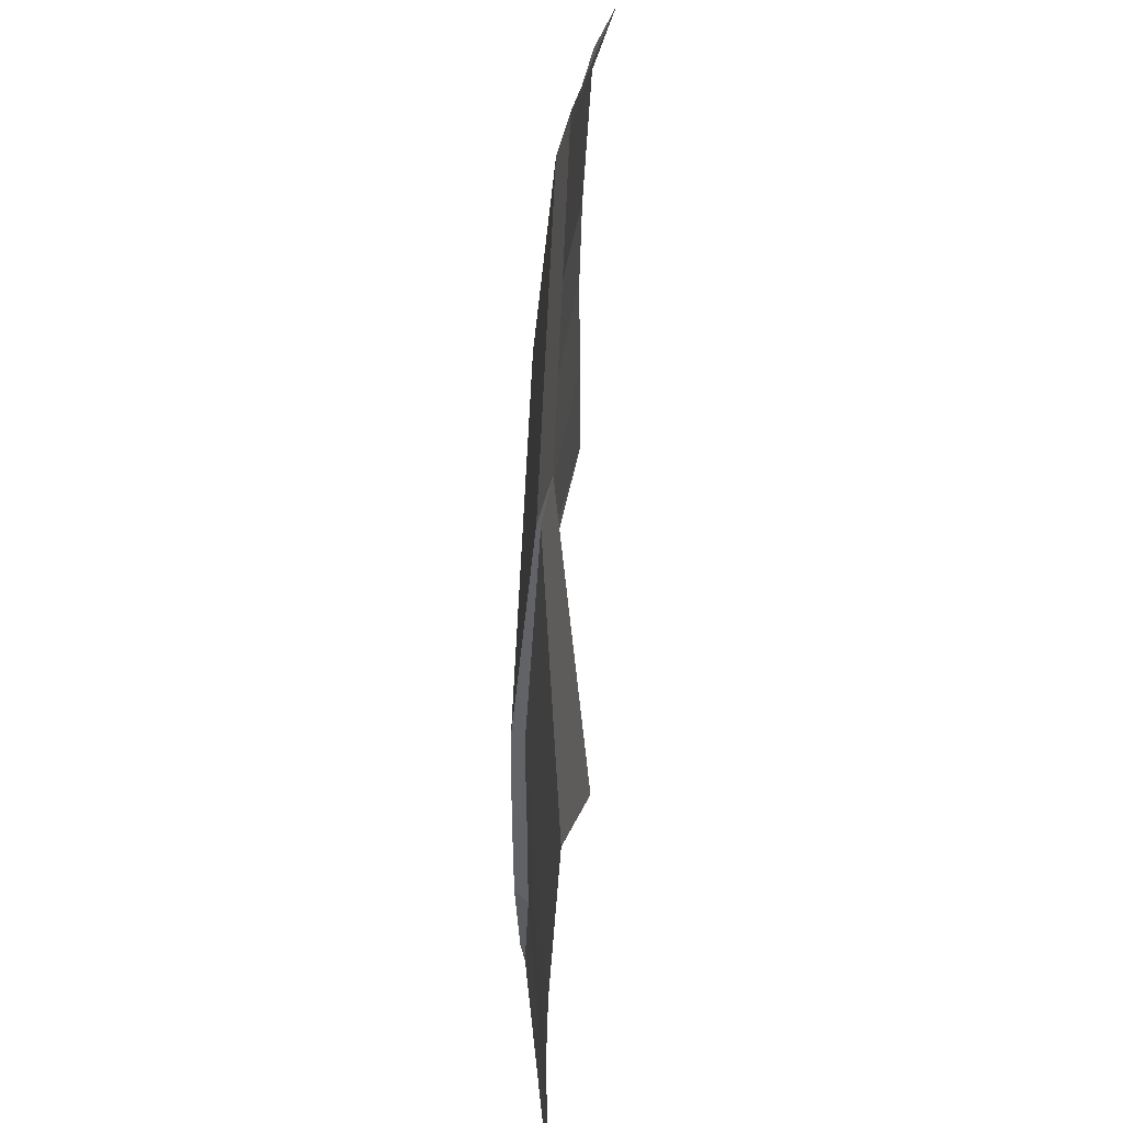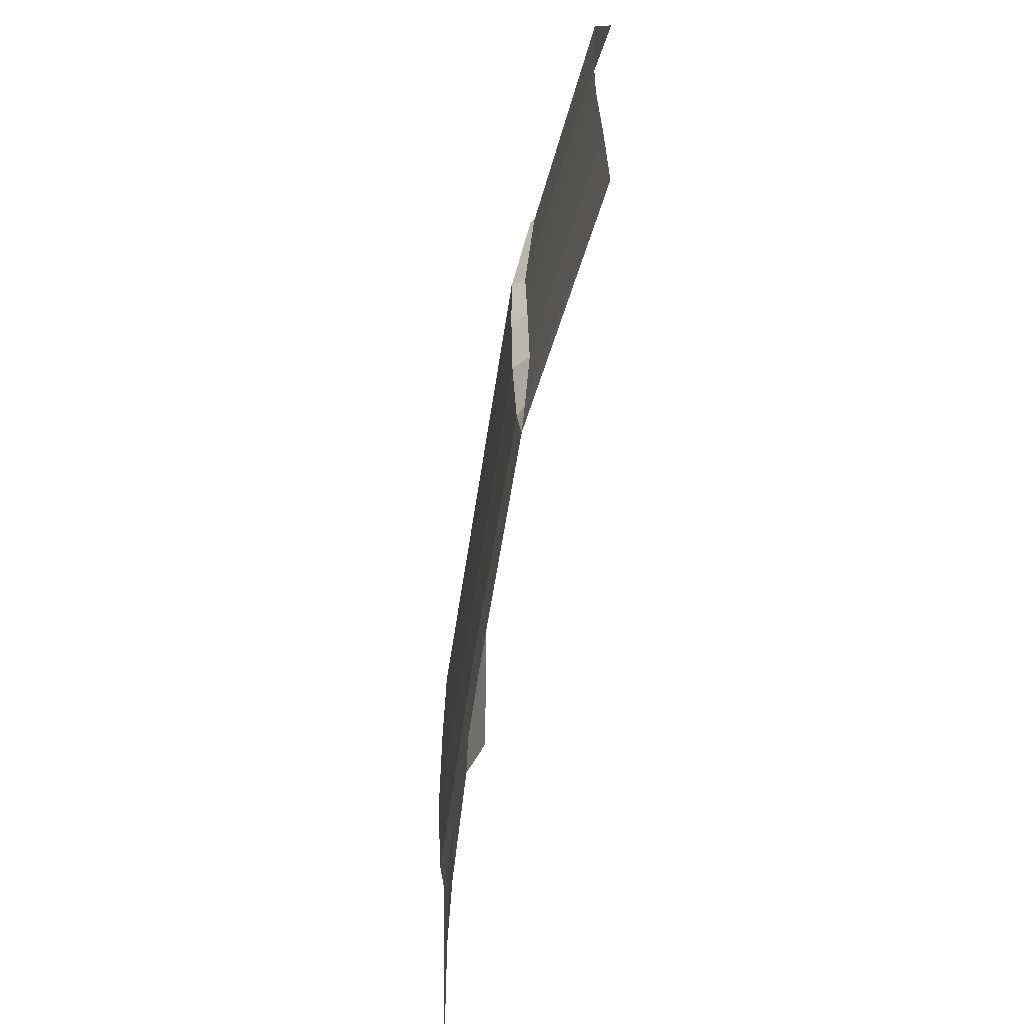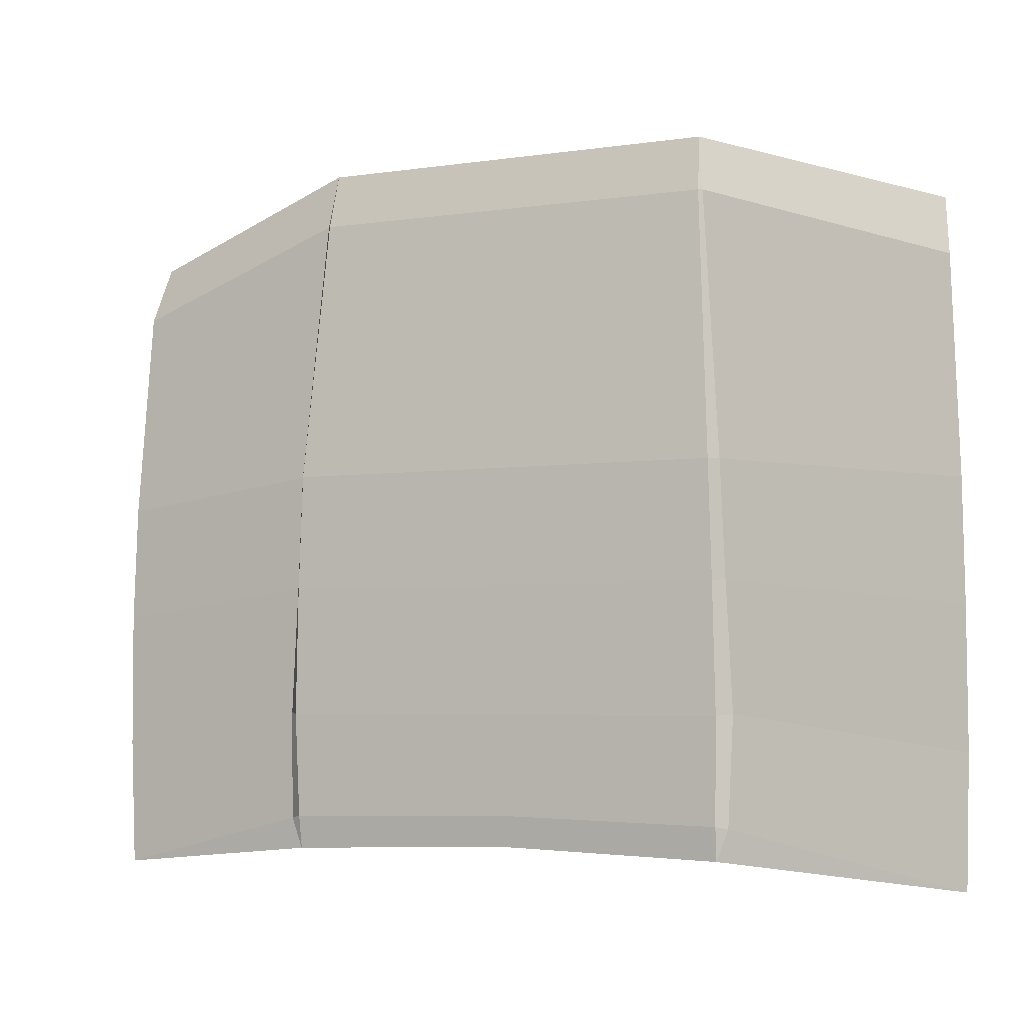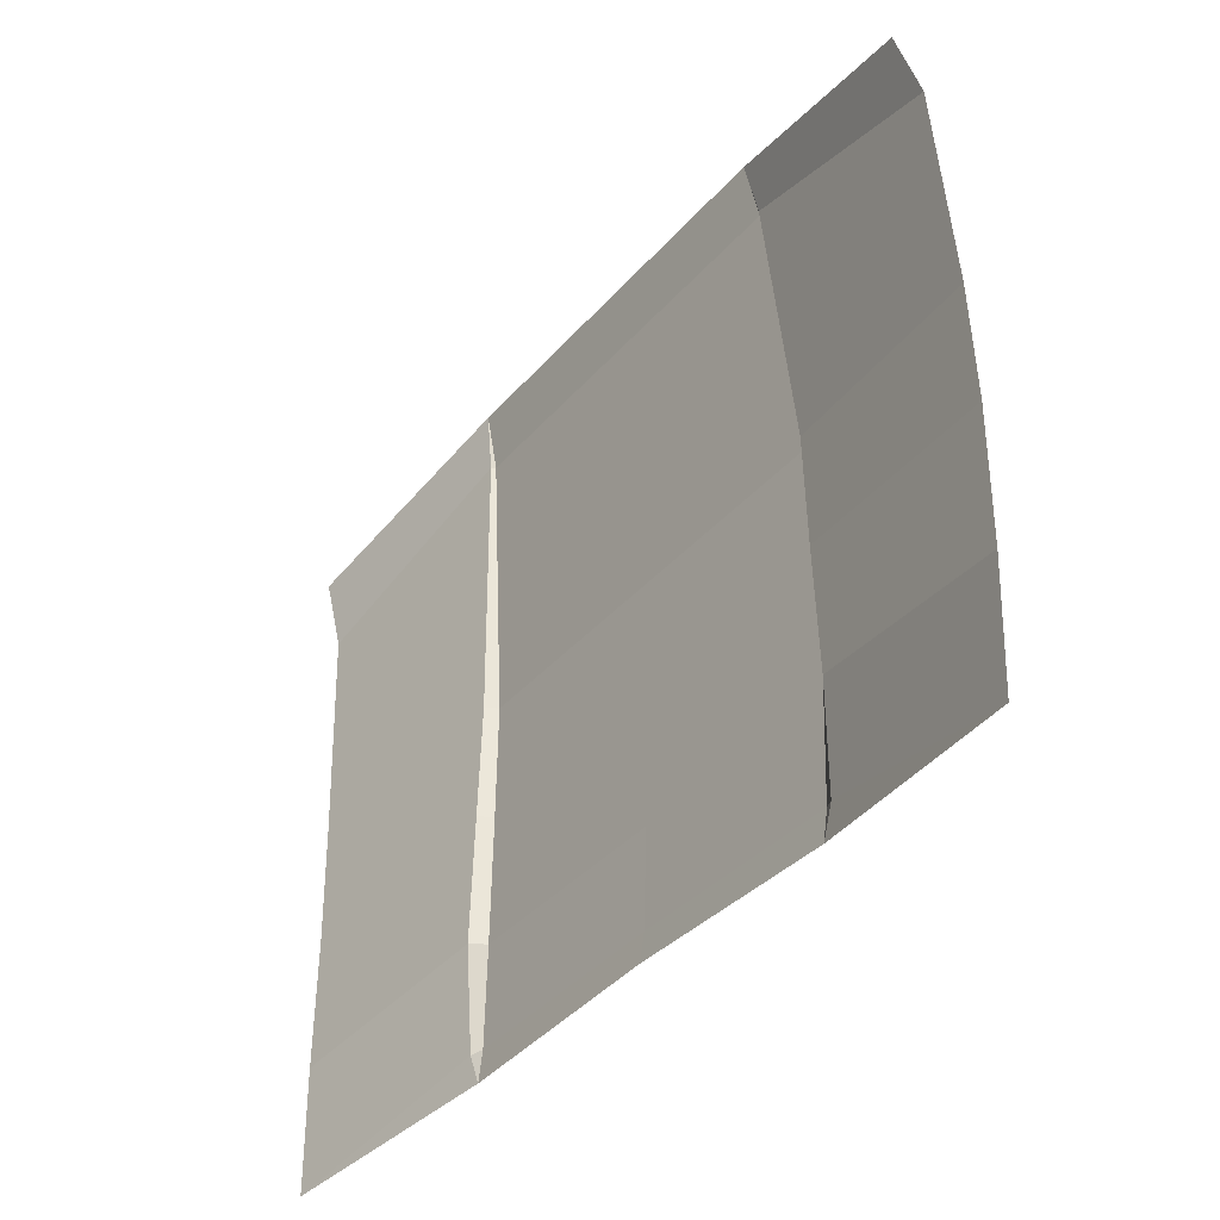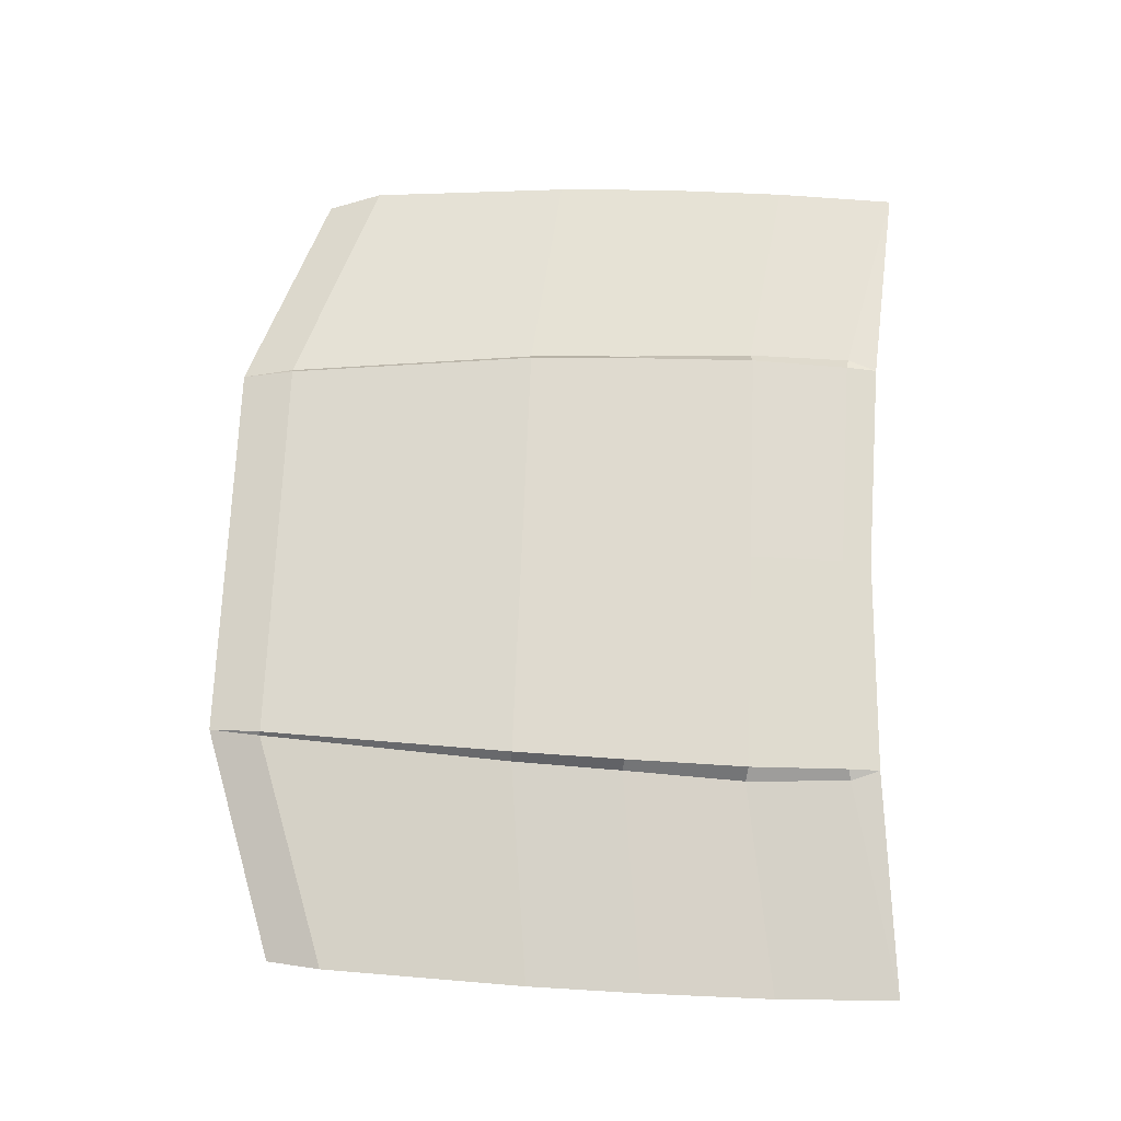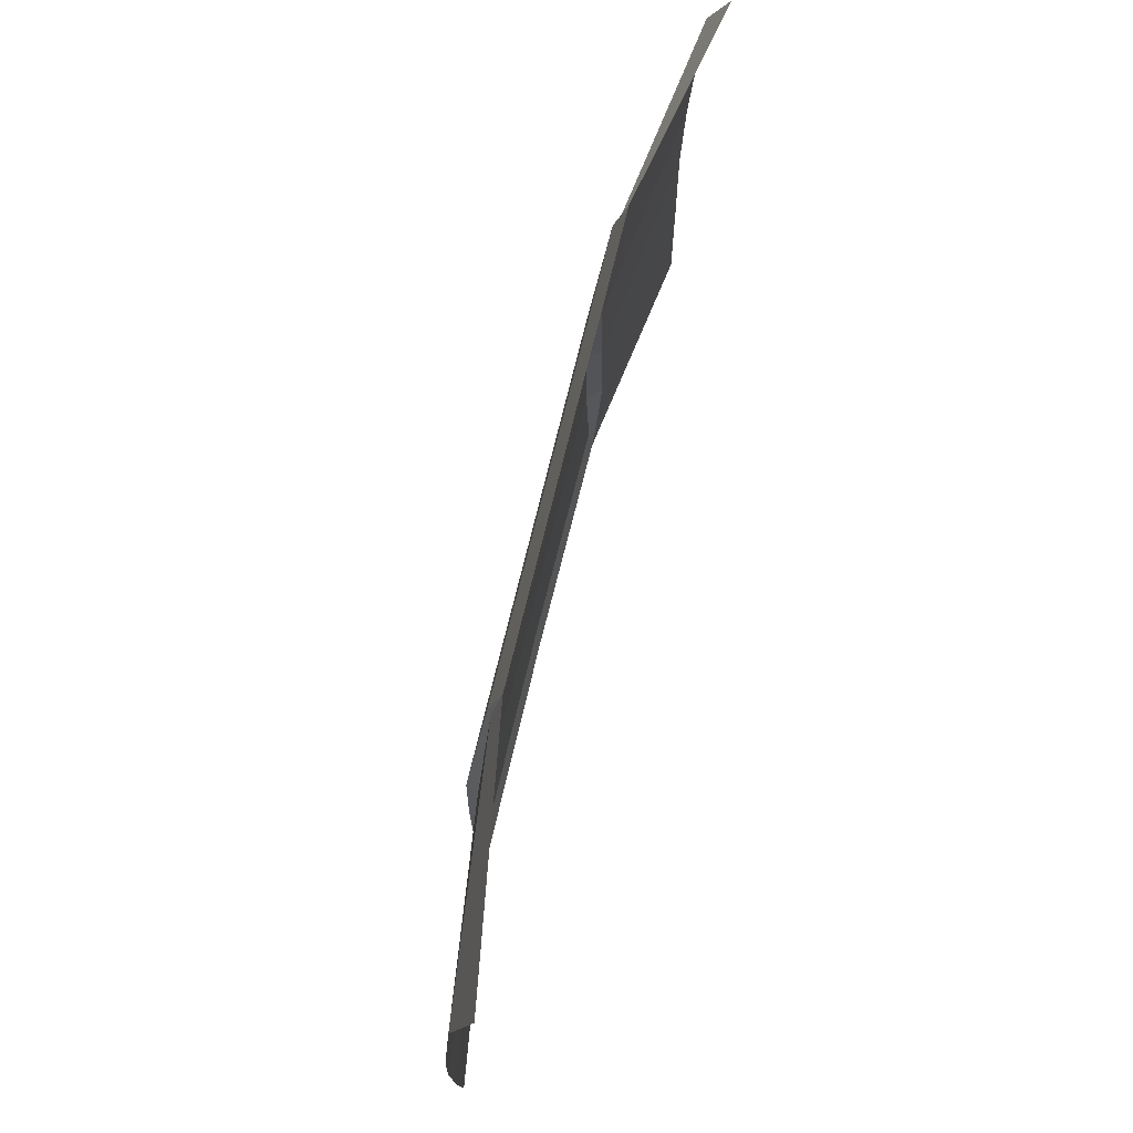
<metadata>
{"format":"obj","ext":"obj","renderer":"f3d","projection":"perspective","resolution":1024,"background":"white","views":[{"elev":51.7,"azim":-88.0,"up":"+Z"},{"elev":-65.4,"azim":-98.9,"up":"+Z"},{"elev":-4.6,"azim":-154.4,"up":"+Z"},{"elev":-37.4,"azim":54.5,"up":"+Z"},{"elev":70.7,"azim":92.3,"up":"+Y"},{"elev":74.8,"azim":-76.2,"up":"+Z"}]}
</metadata>
<code>
o hood
v 0.5431 0.2625 1.163
v 0.5462 0.2654 1.023
v 0.5465 0.2637 0.8624
v 0.5206 0.226 1.483
v 0.2417 0.2679 1.573
v 0.5309 0.2506 1.414
v 0.2494 0.2789 1.508
v 0.2455 0.2833 1.507
v 0.2742 0.2963 1.192
v 0.28 0.2954 1.055
v 0.2876 0.2952 0.9028
v 0.2653 0.3108 1.191
v 0.2698 0.3118 1.053
v 0.273 0.3112 0.9007
v 0.542 0.2618 0.7116
v 0.2689 0.3014 0.7382
v 0.2828 0.3003 0.7746
v 0.2698 0.3064 0.7771
v -0.5431 0.2625 1.163
v -0.5462 0.2654 1.023
v -0.5466 0.2637 0.8624
v -0.5206 0.226 1.483
v -0.2417 0.2679 1.573
v -0.5309 0.2506 1.414
v -0.2494 0.2789 1.508
v -0.2455 0.2833 1.507
v -0.2743 0.2963 1.192
v -0.28 0.2954 1.055
v -0.2876 0.2952 0.9028
v -0.2654 0.3108 1.191
v -0.2698 0.3118 1.053
v -0.273 0.3112 0.9007
v -2e-05 0.2679 1.573
v -2e-05 0.2833 1.507
v -2e-05 0.3108 1.191
v -2e-05 0.3118 1.053
v -2e-05 0.3112 0.9007
v -0.542 0.2618 0.7116
v -0.2689 0.3014 0.7382
v -0.2829 0.3003 0.7746
v -0.2698 0.3064 0.7771
v -2e-05 0.3026 0.7474
v -2e-05 0.308 0.7837
f 12 10 13
f 13 11 14
f 4 7 5
f 9 6 1
f 7 8 5
f 8 9 12
f 10 1 2
f 11 2 3
f 5 34 33
f 8 35 34
f 13 37 36
f 12 36 35
f 11 18 14
f 42 18 16
f 18 37 14
f 17 16 18
f 3 17 11
f 16 17 15
f 30 28 27
f 31 29 28
f 25 22 23
f 24 27 19
f 25 23 26
f 26 27 25
f 19 28 20
f 20 29 21
f 23 34 26
f 26 35 30
f 31 37 32
f 30 36 31
f 41 29 32
f 42 41 43
f 37 41 32
f 40 41 39
f 40 21 29
f 39 38 40
f 12 9 10
f 13 10 11
f 4 6 7
f 9 7 6
f 8 7 9
f 10 9 1
f 11 10 2
f 5 8 34
f 8 12 35
f 13 14 37
f 12 13 36
f 11 17 18
f 42 43 18
f 18 43 37
f 3 15 17
f 30 31 28
f 31 32 29
f 25 24 22
f 24 25 27
f 26 30 27
f 19 27 28
f 20 28 29
f 23 33 34
f 26 34 35
f 31 36 37
f 30 35 36
f 41 40 29
f 42 39 41
f 37 43 41
f 40 38 21

</code>
